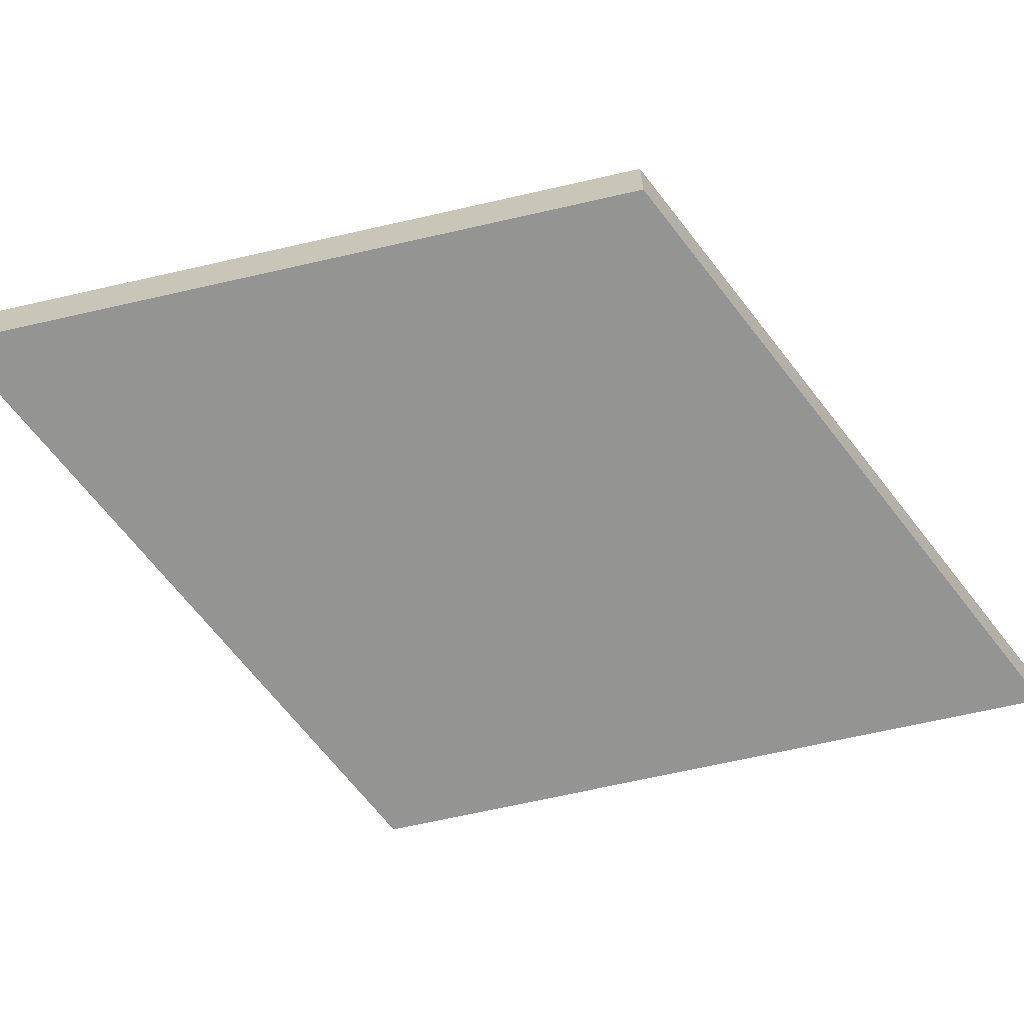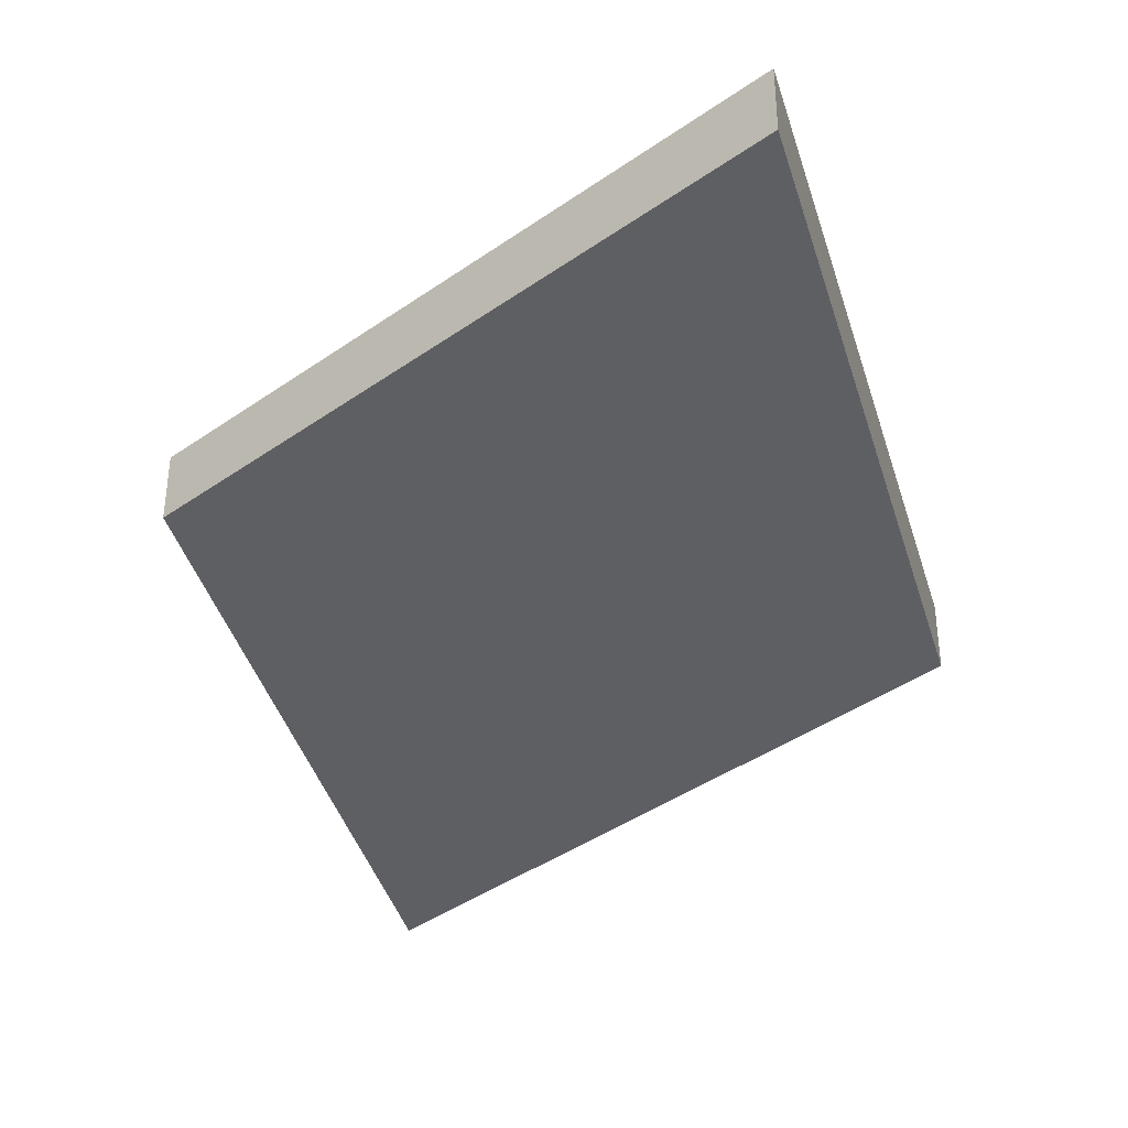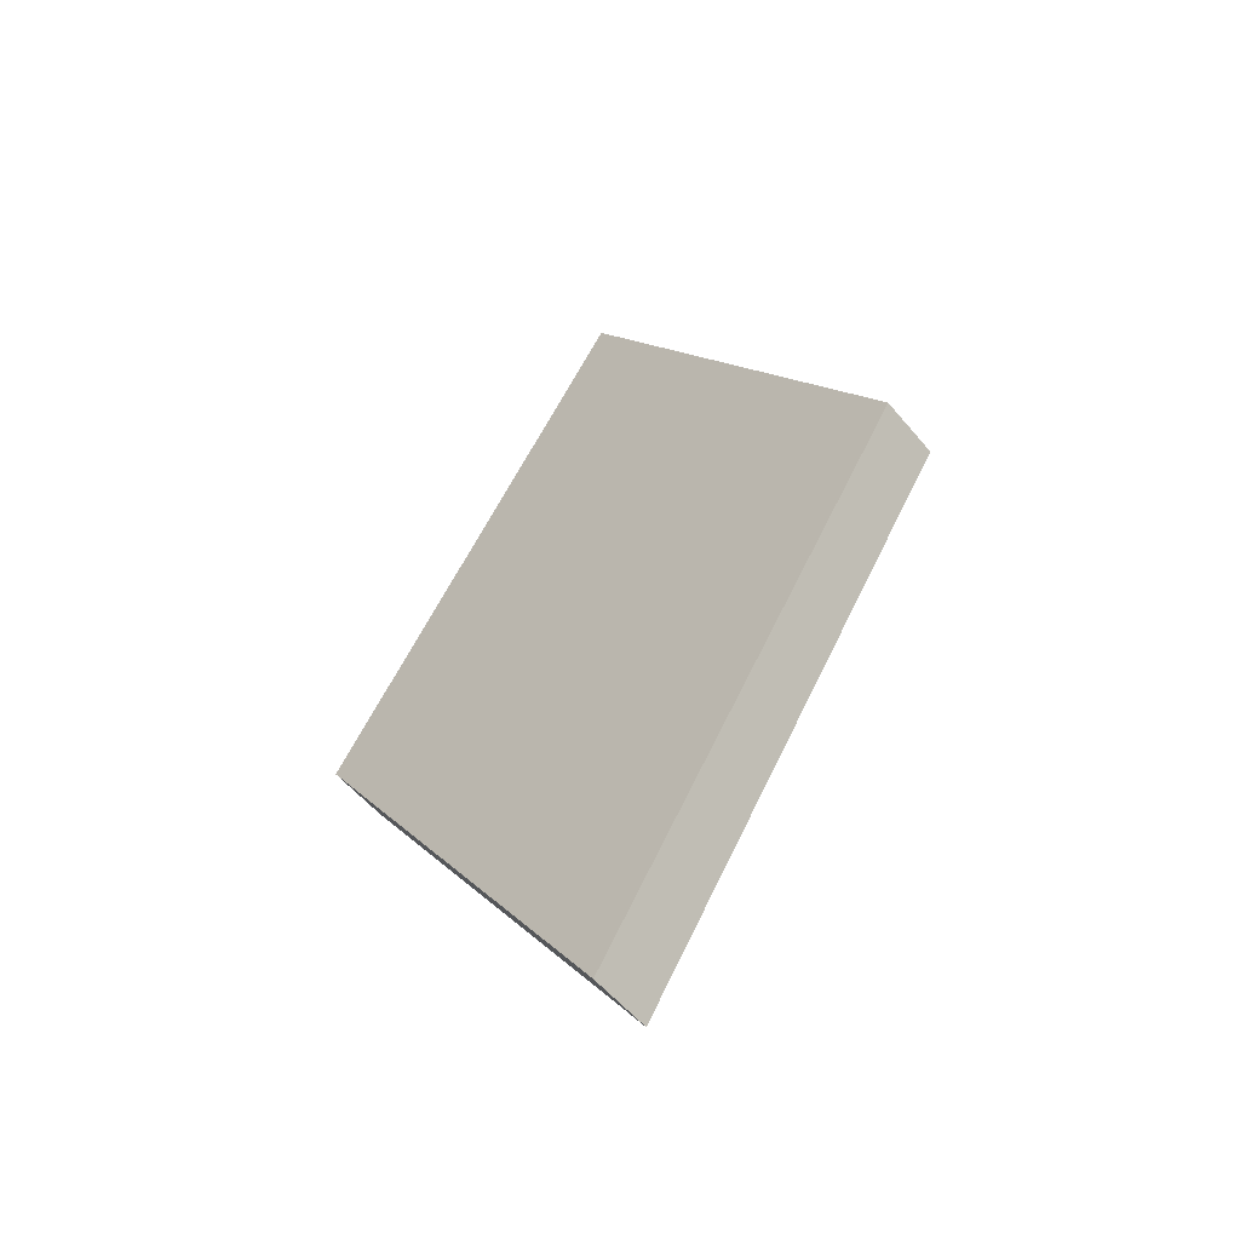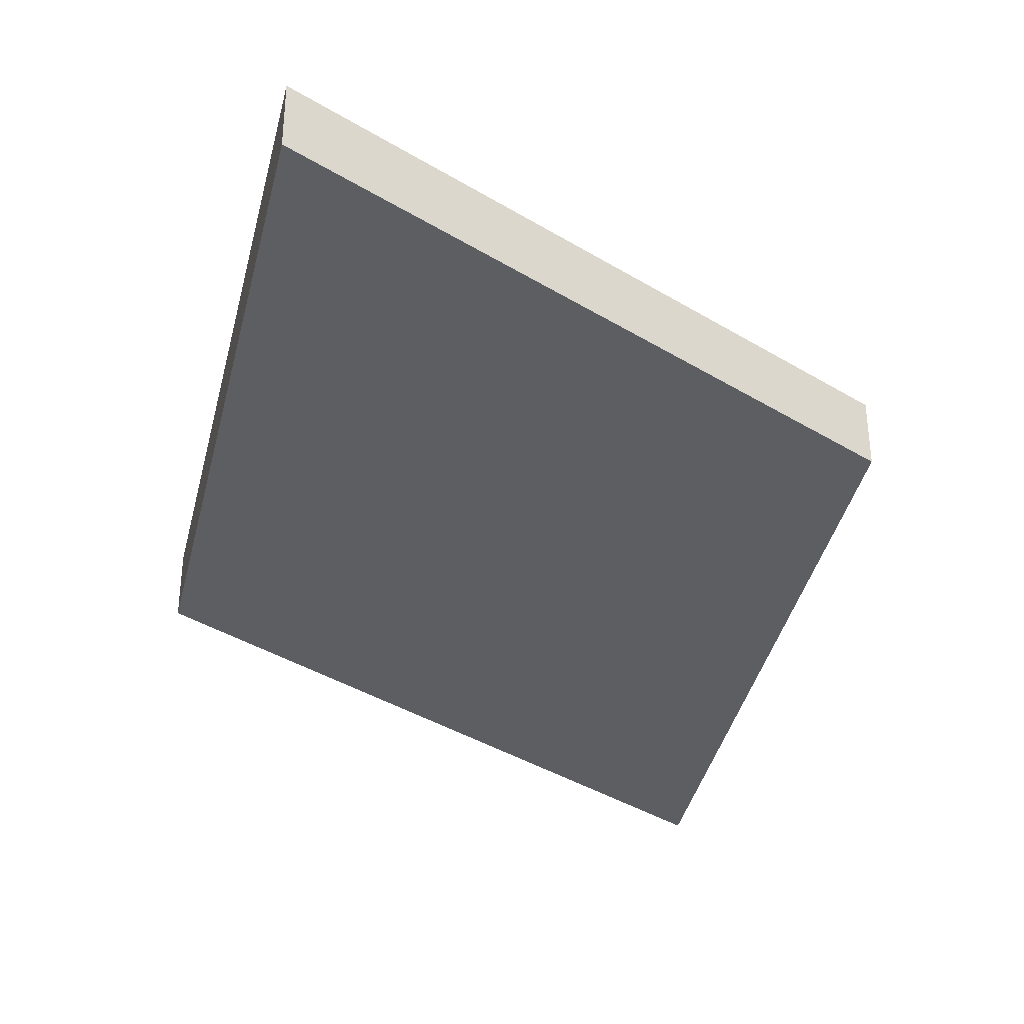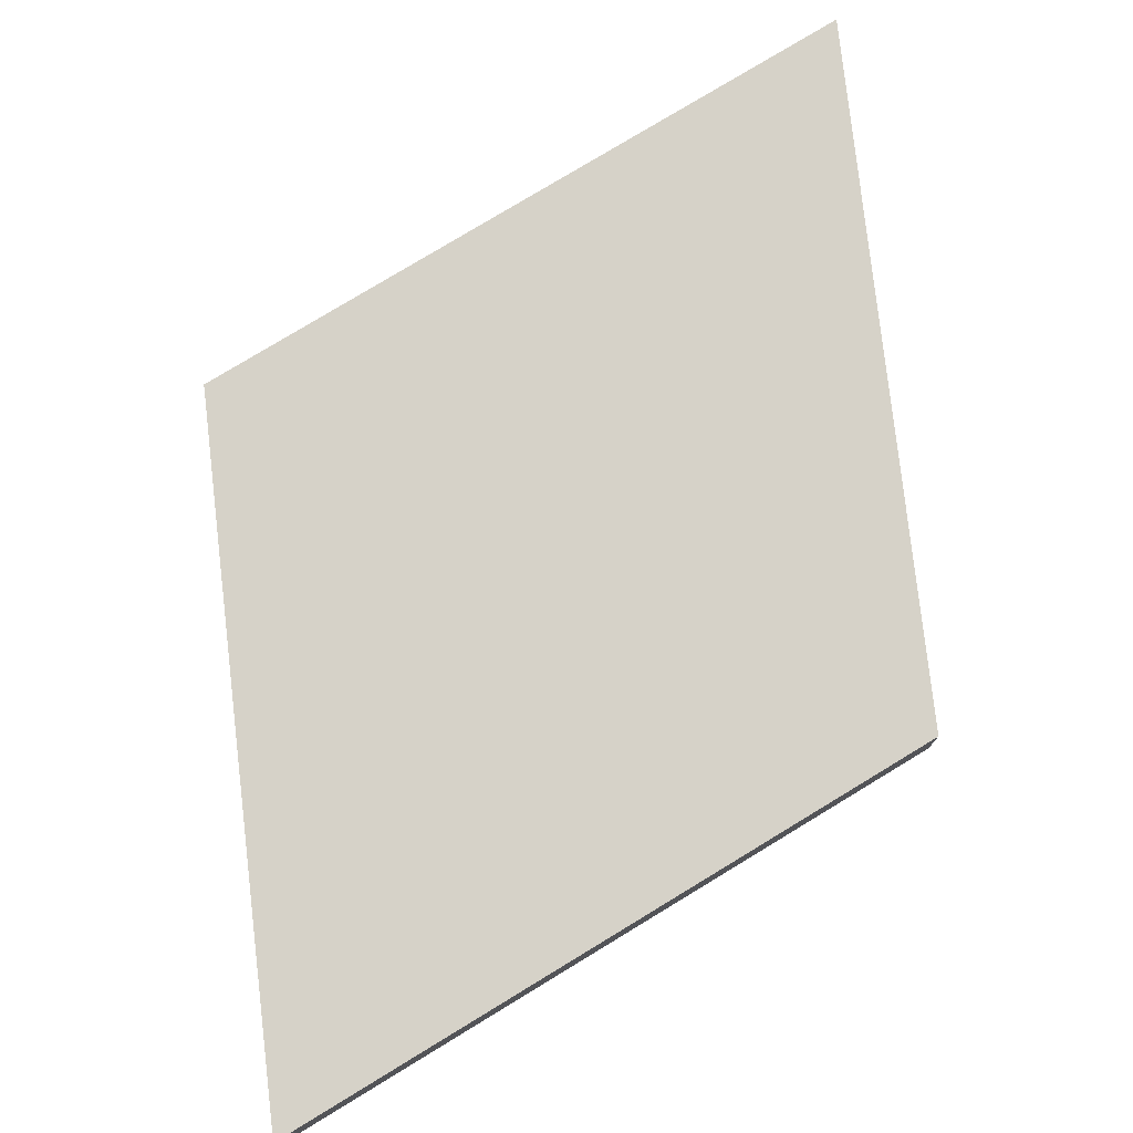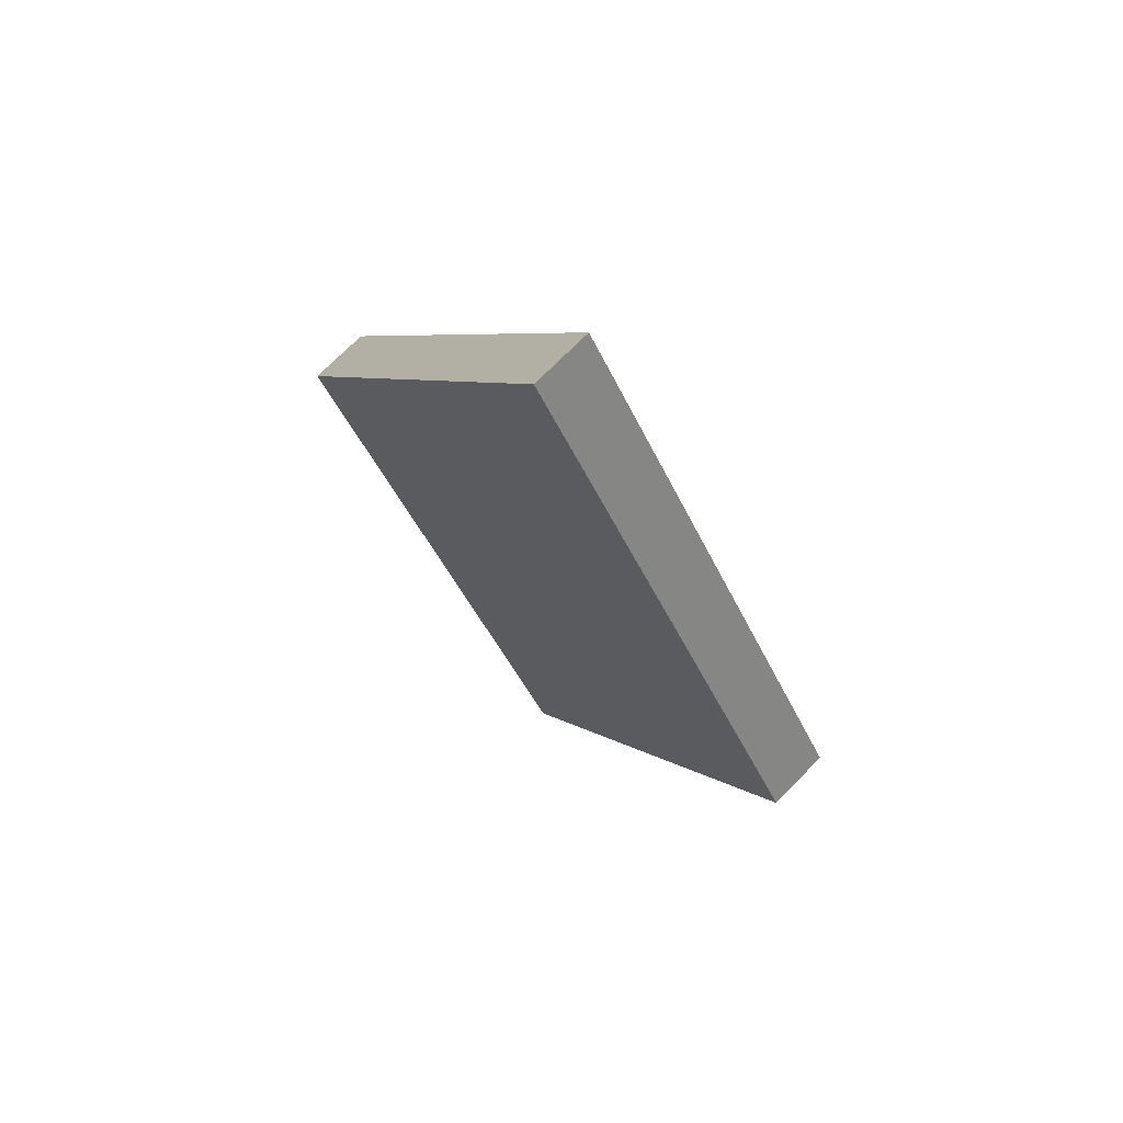
<metadata>
{"format":"obj","ext":"obj","renderer":"f3d","projection":"perspective","resolution":1024,"background":"white","views":[{"elev":-66.9,"azim":70.3,"up":"+Y"},{"elev":-40.6,"azim":-16.5,"up":"+Y"},{"elev":-55.3,"azim":39.0,"up":"+Z"},{"elev":-38.4,"azim":-160.4,"up":"+Y"},{"elev":78.0,"azim":-153.9,"up":"+Y"},{"elev":71.2,"azim":44.3,"up":"+Z"}]}
</metadata>
<code>
v  0.32 0.0313 -0
v  -0 0.0313 -0.5
v  -0.32 0.0313 -0
v  0 0.0313 0.5
v  0.32 -0.0313 -0
v  -0 -0.0313 -0.5
v  -0.32 -0.0313 -0
v  0 -0.0313 0.5
g DiamondV
f 5 6 2
f 2 1 5
f 6 7 3
f 3 2 6
f 7 8 4
f 4 3 7
f 8 5 1
f 1 4 8
v  0.32 0.0313 -0
v  -0 0.0313 -0.5
v  -0.32 0.0313 -0
v  0 0.0313 0.5
v  0.32 -0.0313 -0
v  -0 -0.0313 -0.5
v  -0.32 -0.0313 -0
v  0 -0.0313 0.5
g DiamondV_faces
f 11 12 9
f 9 10 11
f 13 16 15
f 15 14 13

</code>
